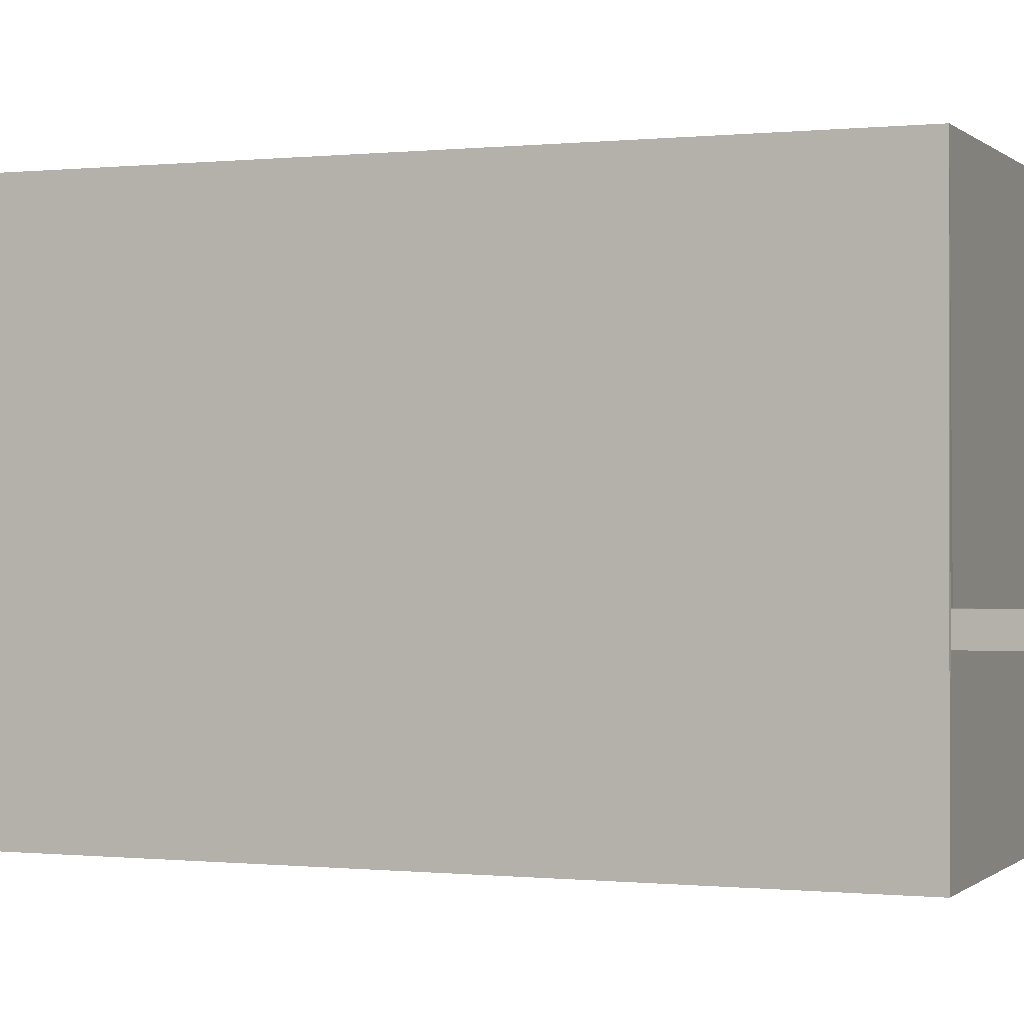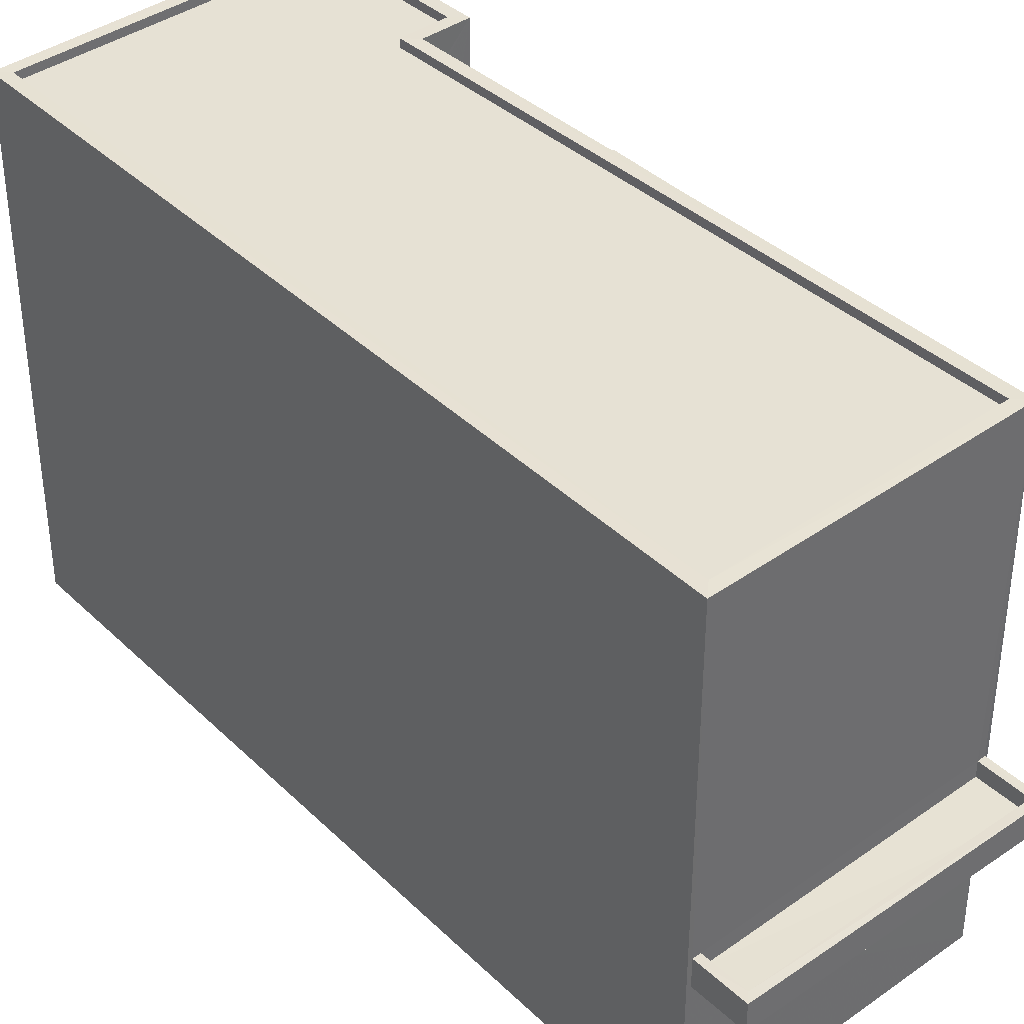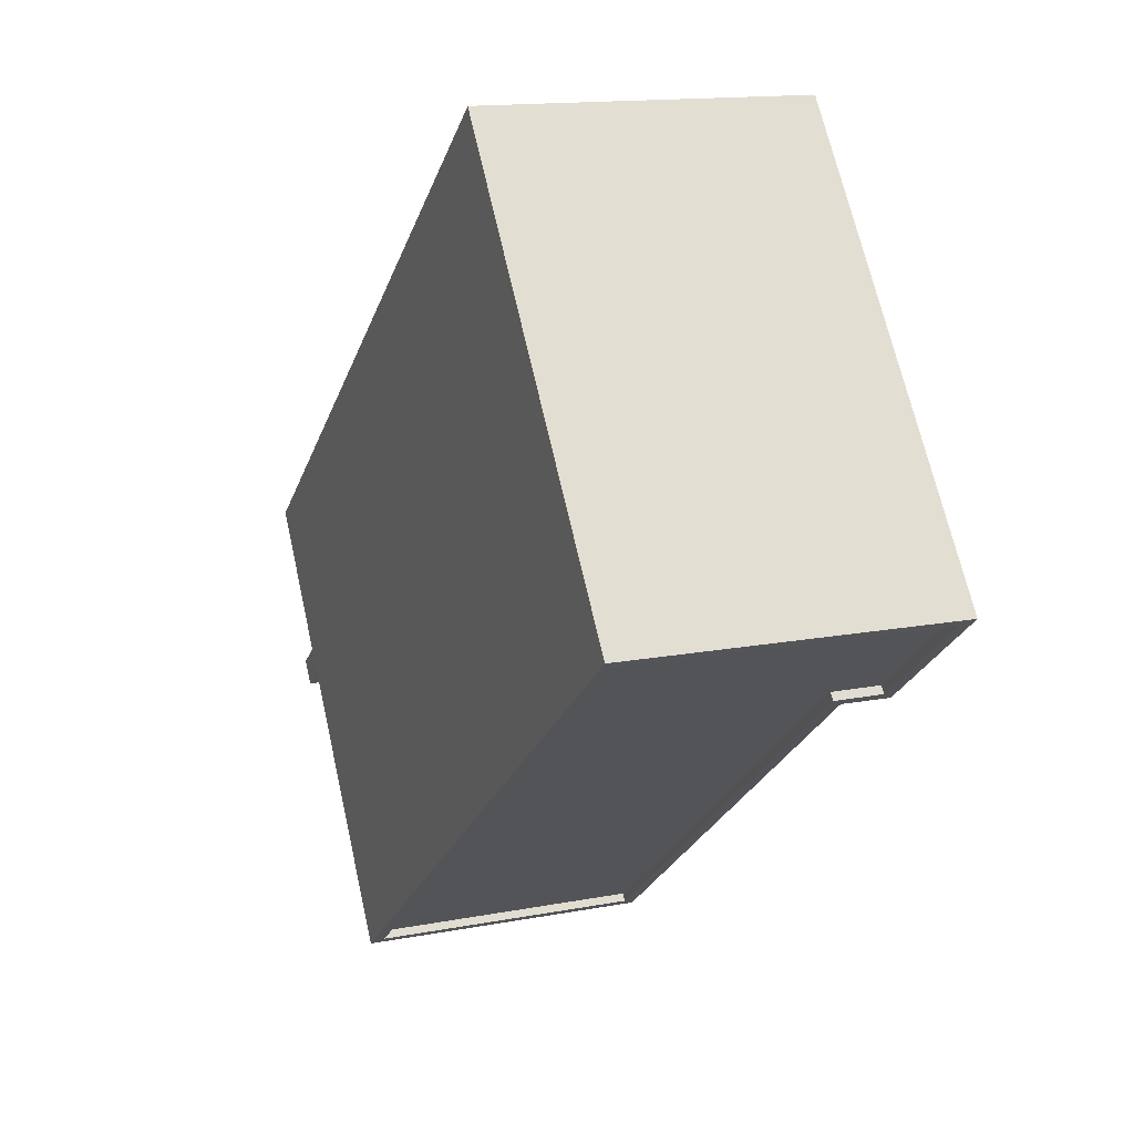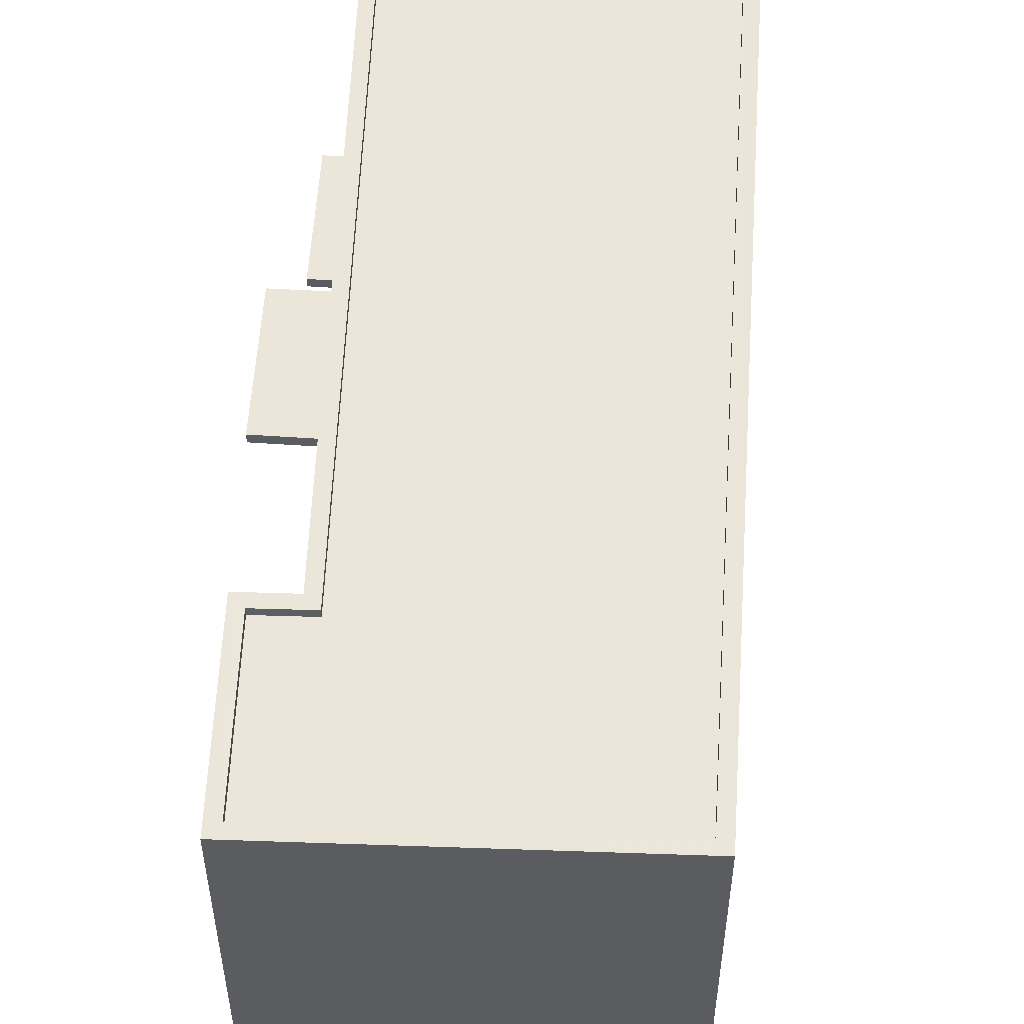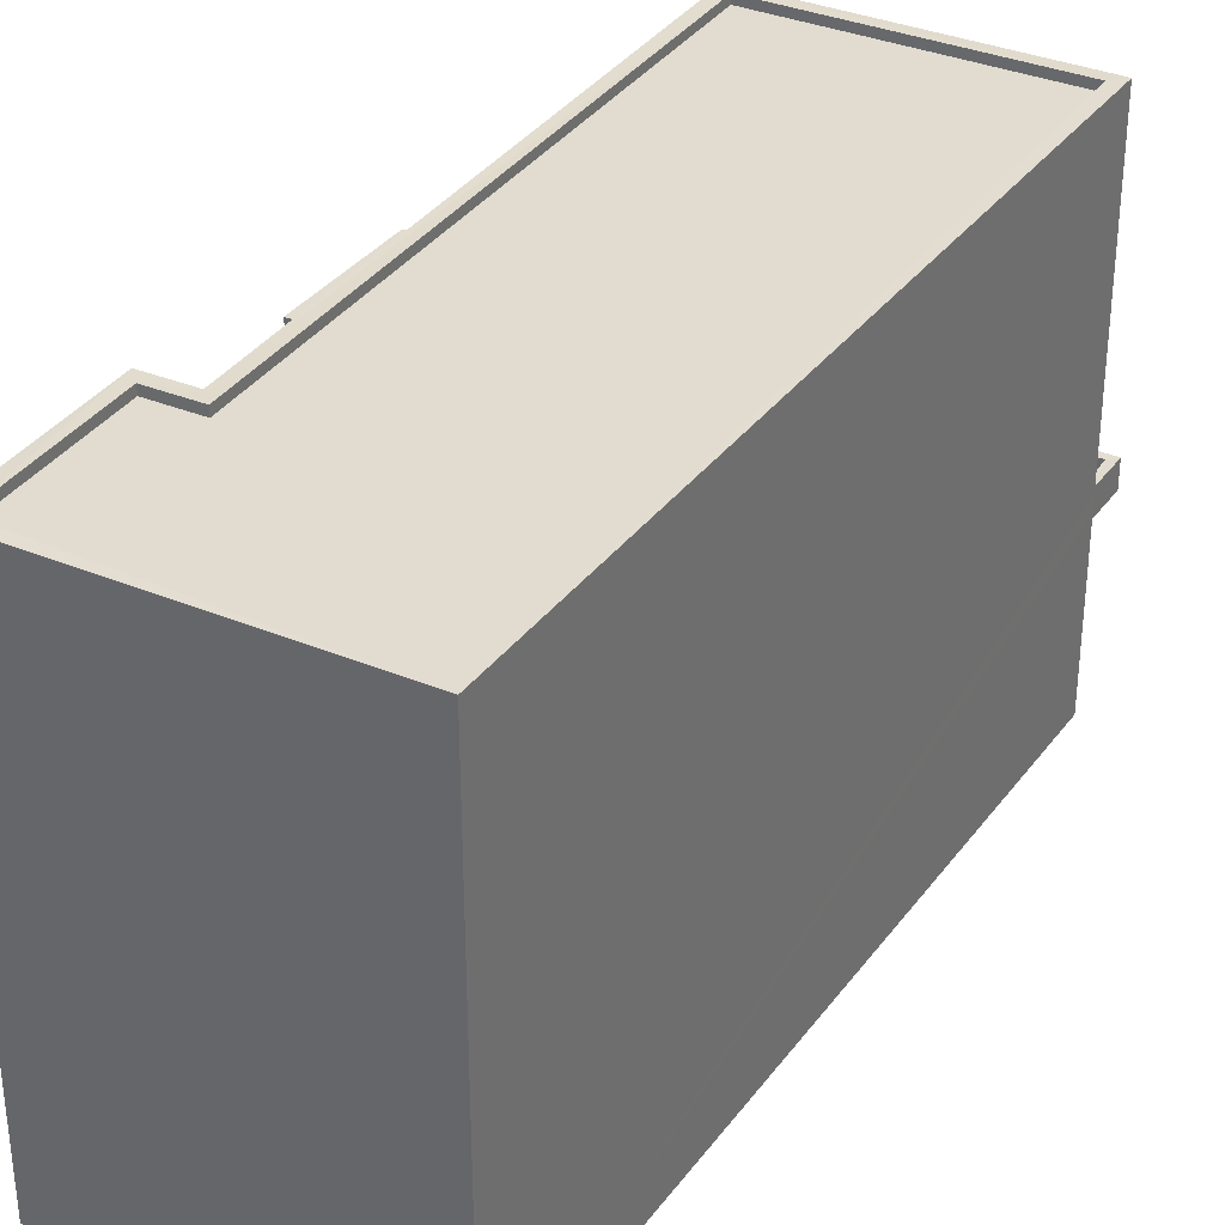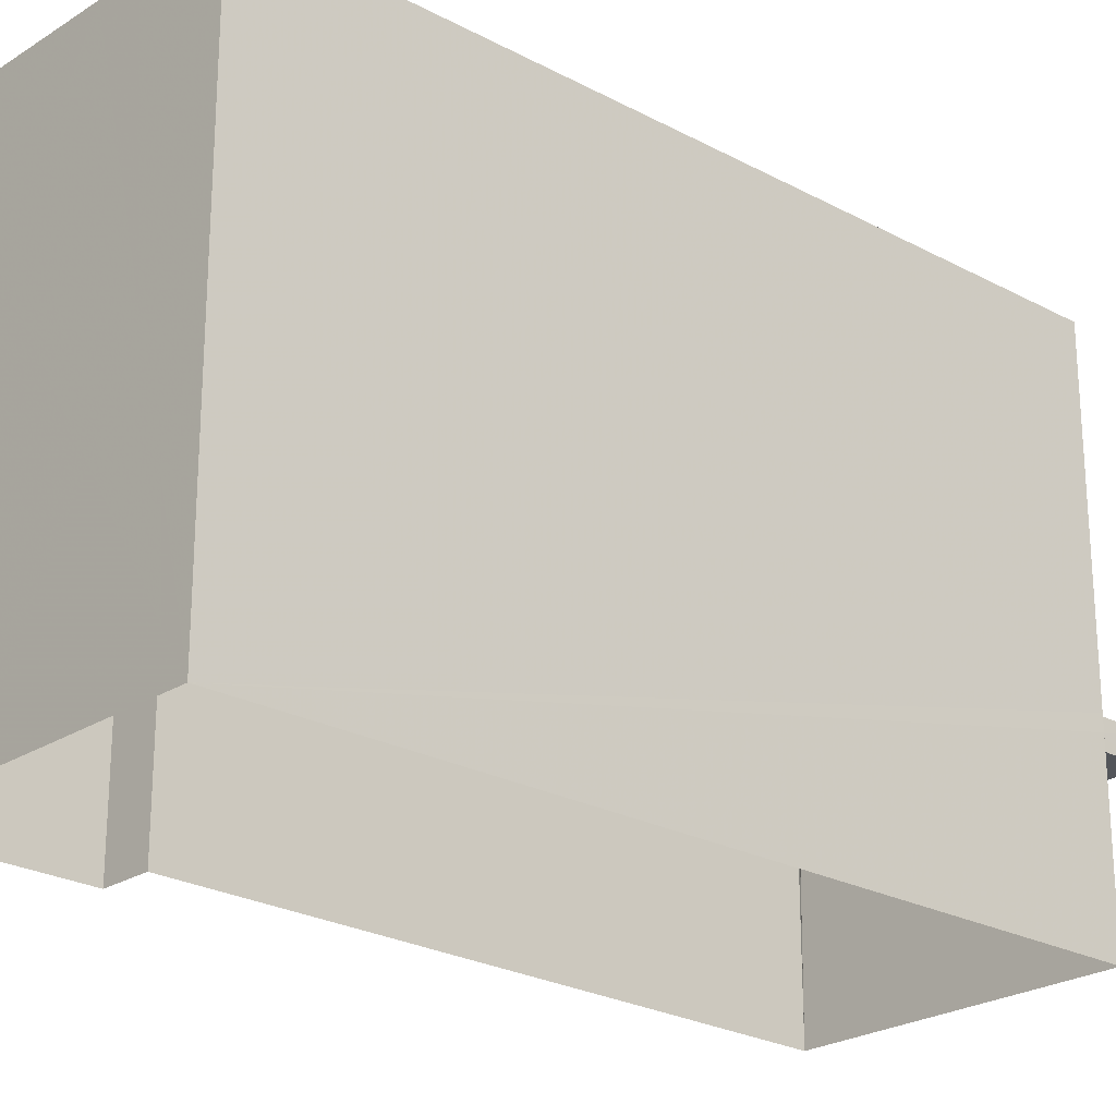
<metadata>
{"format":"obj","ext":"obj","renderer":"f3d","projection":"perspective","resolution":1024,"background":"white","views":[{"elev":-0.2,"azim":-85.2,"up":"+Z"},{"elev":39.1,"azim":-57.7,"up":"+Z"},{"elev":68.7,"azim":-12.8,"up":"+Y"},{"elev":55.3,"azim":166.1,"up":"+Z"},{"elev":34.4,"azim":-166.7,"up":"+Z"},{"elev":-24.1,"azim":-149.4,"up":"+Z"}]}
</metadata>
<code>
v -8.941e+04 -9.968e+04 4.703
v -8.941e+04 -9.968e+04 4.703
v -8.942e+04 -9.968e+04 4.703
v -8.942e+04 -9.969e+04 4.705
v -8.941e+04 -9.968e+04 4.703
v -8.942e+04 -9.969e+04 4.704
v -8.942e+04 -9.969e+04 7.371
v -8.942e+04 -9.969e+04 7.371
v -8.942e+04 -9.969e+04 7.371
v -8.942e+04 -9.969e+04 7.371
v -8.942e+04 -9.969e+04 9.326
v -8.941e+04 -9.969e+04 9.325
v -8.942e+04 -9.969e+04 9.326
v -8.942e+04 -9.969e+04 9.325
v -8.941e+04 -9.969e+04 12.12
v -8.941e+04 -9.969e+04 12.12
v -8.941e+04 -9.969e+04 12.12
v -8.941e+04 -9.968e+04 12.12
v -8.942e+04 -9.969e+04 13.06
v -8.941e+04 -9.968e+04 13.06
v -8.942e+04 -9.969e+04 13.06
v -8.941e+04 -9.968e+04 13.06
v -8.941e+04 -9.968e+04 13.06
v -8.941e+04 -9.968e+04 13.06
v -8.941e+04 -9.968e+04 13.06
v -8.941e+04 -9.968e+04 13.06
v -8.941e+04 -9.969e+04 12.27
v -8.941e+04 -9.969e+04 12.27
v -8.941e+04 -9.969e+04 12.27
v -8.941e+04 -9.968e+04 12.27
v -8.941e+04 -9.968e+04 12.92
v -8.941e+04 -9.968e+04 12.92
v -8.941e+04 -9.968e+04 12.92
v -8.942e+04 -9.968e+04 12.92
v -8.942e+04 -9.969e+04 12.92
v -8.942e+04 -9.969e+04 12.92
v -8.942e+04 -9.969e+04 7.571
v -8.942e+04 -9.969e+04 7.571
v -8.942e+04 -9.969e+04 7.571
v -8.942e+04 -9.969e+04 7.571
v -8.942e+04 -9.968e+04 13.06
v -8.942e+04 -9.969e+04 13.06
v -8.942e+04 -9.969e+04 13.06
v -8.942e+04 -9.968e+04 13.06
v -8.942e+04 -9.969e+04 9.476
v -8.942e+04 -9.969e+04 9.476
v -8.941e+04 -9.969e+04 9.475
v -8.942e+04 -9.969e+04 9.475
v -8.942e+04 -9.969e+04 7.821
v -8.942e+04 -9.969e+04 7.821
v -8.942e+04 -9.969e+04 7.821
v -8.942e+04 -9.969e+04 7.821
v -8.942e+04 -9.969e+04 7.821
v -8.942e+04 -9.969e+04 7.821
v -8.942e+04 -9.969e+04 7.821
v -8.942e+04 -9.969e+04 7.821
v -8.942e+04 -9.969e+04 7.571
v -8.942e+04 -9.969e+04 7.821
v -8.942e+04 -9.969e+04 7.571
v -8.941e+04 -9.968e+04 9.325
v -8.941e+04 -9.968e+04 12.27
v -8.941e+04 -9.968e+04 9.475
v -8.941e+04 -9.968e+04 12.12
f 1 2 3
f 3 2 4
f 1 5 2
f 4 2 6
f 7 8 9
f 7 10 8
f 11 12 13
f 11 14 12
f 15 16 17
f 15 18 16
f 19 20 21
f 21 20 22
f 23 24 25
f 26 20 24
f 22 20 26
f 23 26 24
f 27 28 29
f 30 27 29
f 31 32 33
f 32 34 33
f 33 35 36
f 33 34 35
f 37 38 39
f 40 37 39
f 25 41 23
f 42 19 43
f 41 42 43
f 21 43 19
f 23 41 44
f 43 44 41
f 45 46 47
f 48 45 47
f 49 50 51
f 52 53 54
f 50 55 51
f 56 53 52
f 51 55 54
f 53 51 54
f 48 47 12
f 14 48 12
f 52 54 8
f 10 52 8
f 8 55 9
f 8 54 55
f 11 13 46
f 45 11 46
f 57 58 59
f 57 50 58
f 56 39 53
f 56 40 39
f 44 35 34
f 44 43 35
f 55 57 9
f 9 57 7
f 50 57 55
f 21 33 36
f 21 22 33
f 14 2 60
f 2 14 6
f 20 19 27
f 19 6 11
f 30 61 20
f 18 62 63
f 48 62 18
f 48 18 15
f 48 19 45
f 30 20 27
f 48 15 27
f 45 19 11
f 6 14 11
f 48 27 19
f 25 1 3
f 41 25 3
f 59 3 4
f 41 3 58
f 42 41 58
f 59 58 3
f 16 28 17
f 16 29 28
f 18 63 61
f 30 18 61
f 37 51 38
f 37 49 51
f 53 39 38
f 51 53 38
f 15 17 28
f 27 15 28
f 26 32 31
f 26 23 32
f 60 5 24
f 24 20 61
f 60 2 5
f 60 24 62
f 62 24 63
f 63 24 61
f 48 60 62
f 48 14 60
f 44 34 32
f 23 44 32
f 22 31 33
f 22 26 31
f 30 29 16
f 18 30 16
f 43 36 35
f 43 21 36
f 7 4 6
f 7 59 4
f 42 49 19
f 6 19 52
f 42 58 50
f 7 57 59
f 37 56 49
f 50 49 42
f 7 6 10
f 37 40 56
f 10 6 52
f 19 56 52
f 49 56 19
f 47 46 13
f 12 47 13
f 25 5 1
f 25 24 5

</code>
